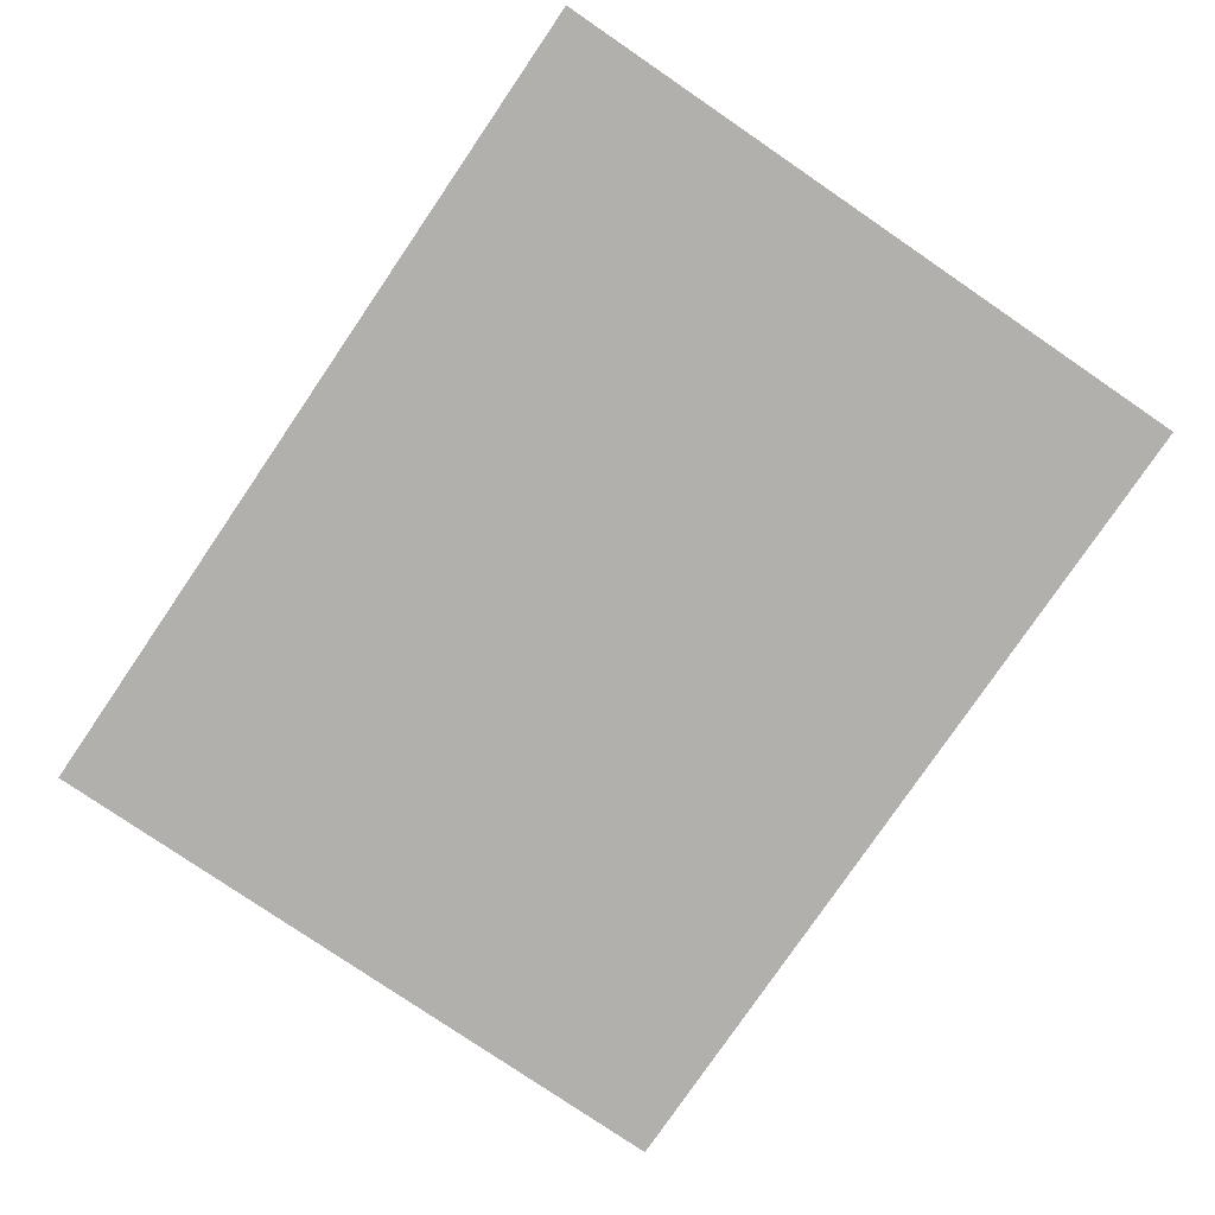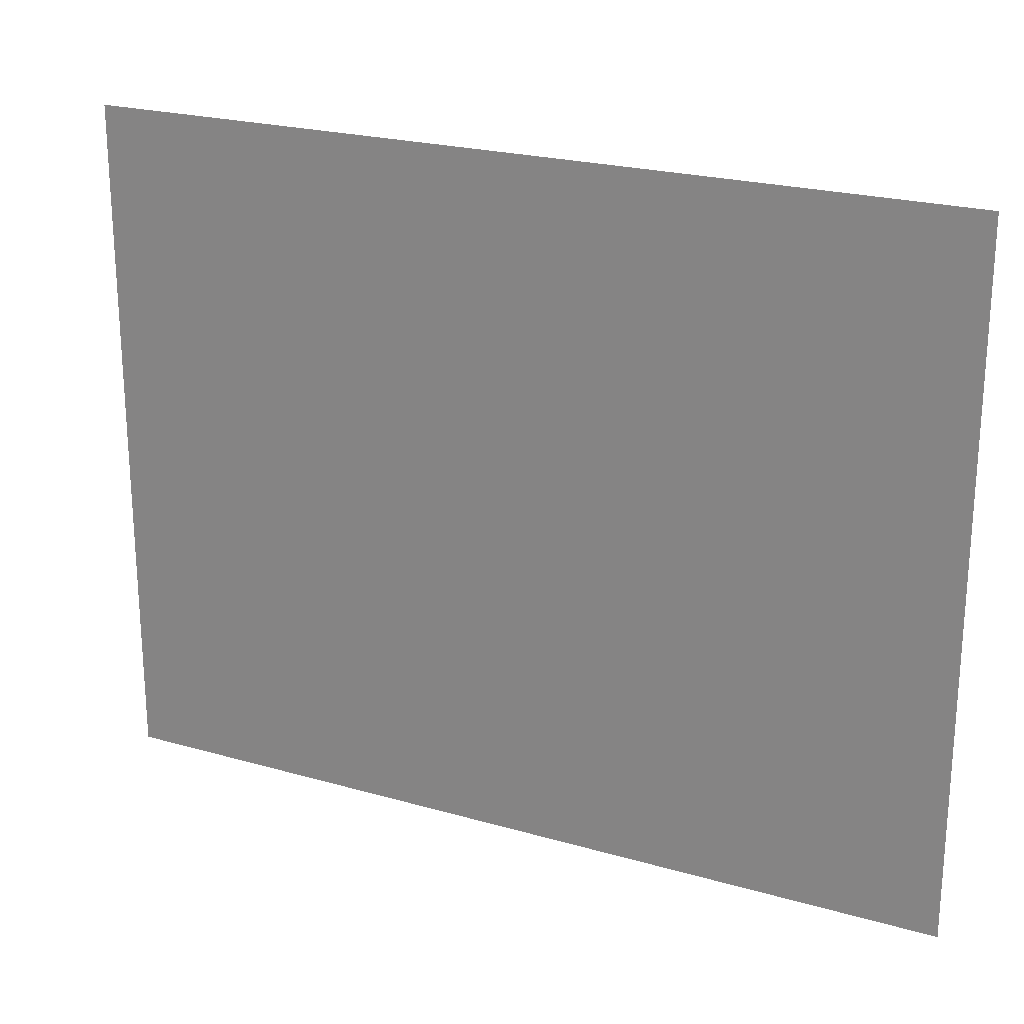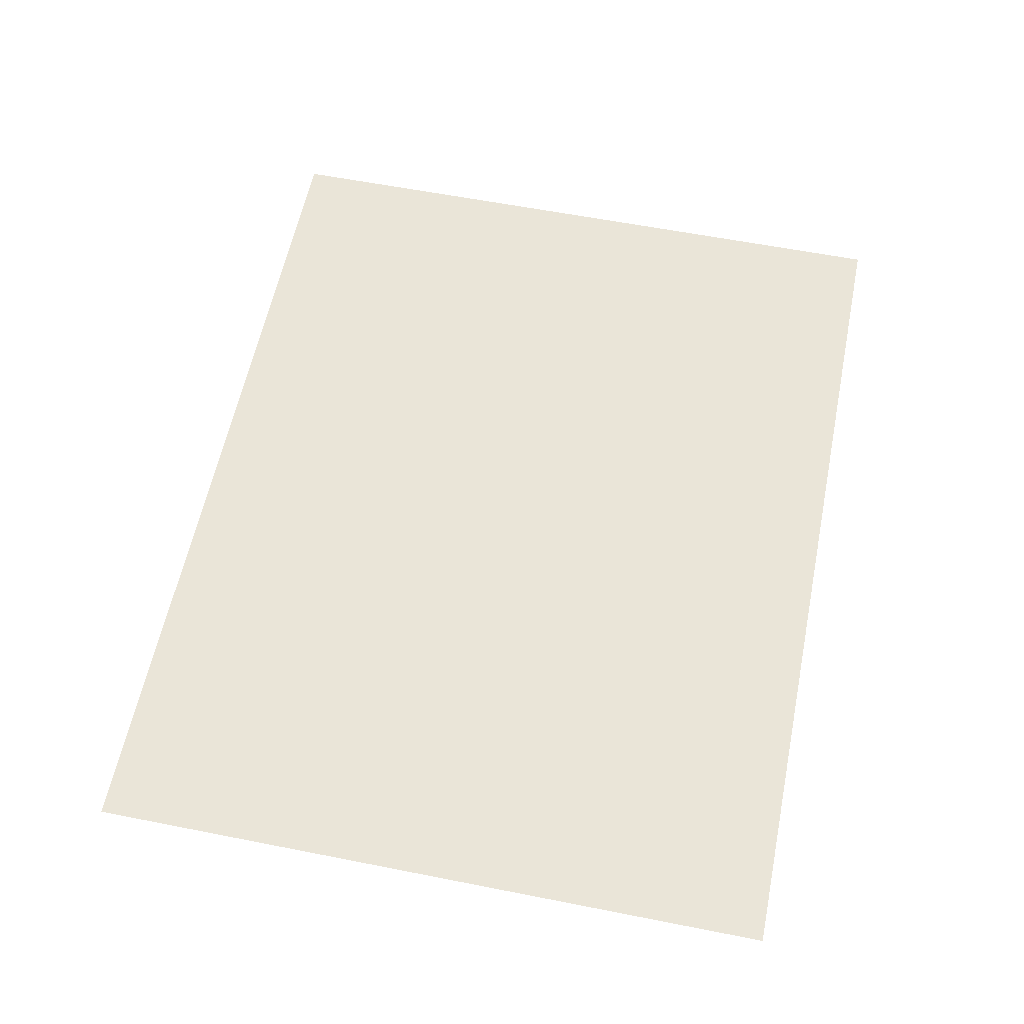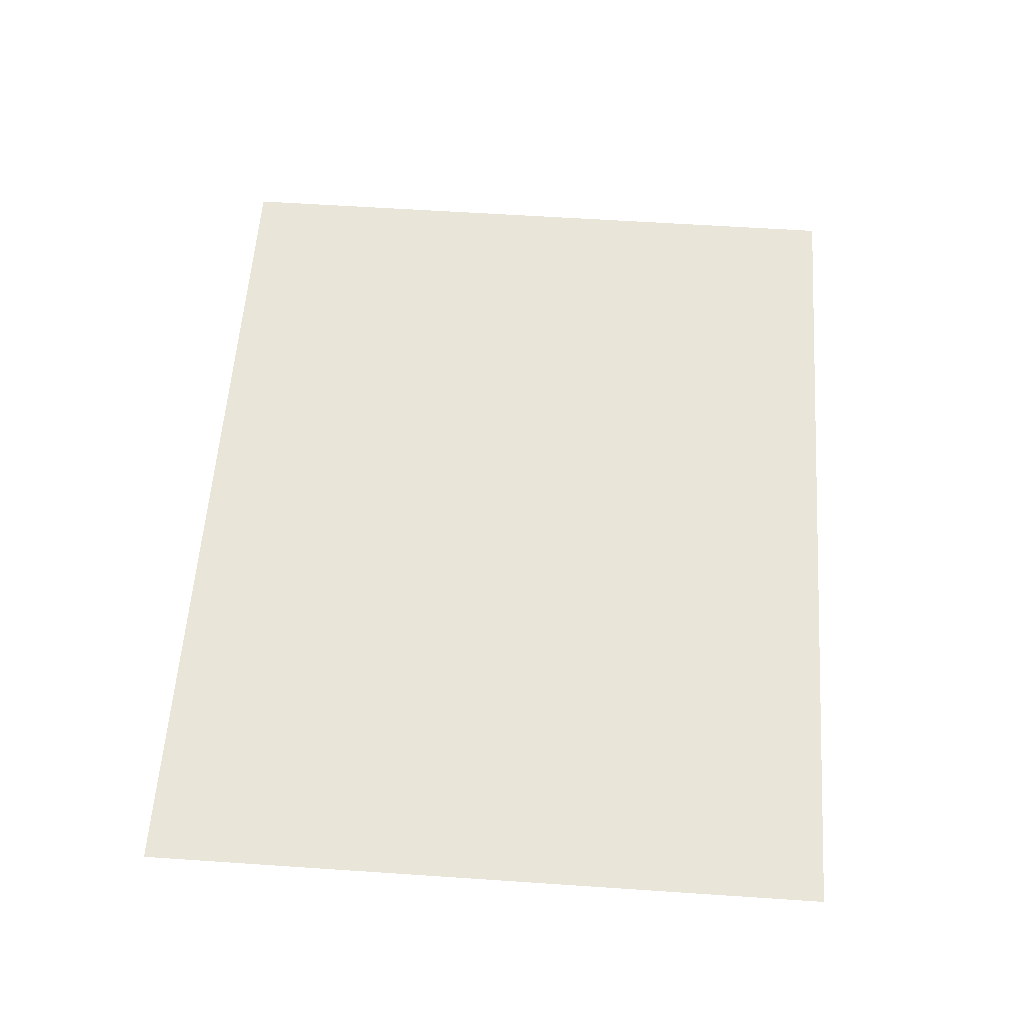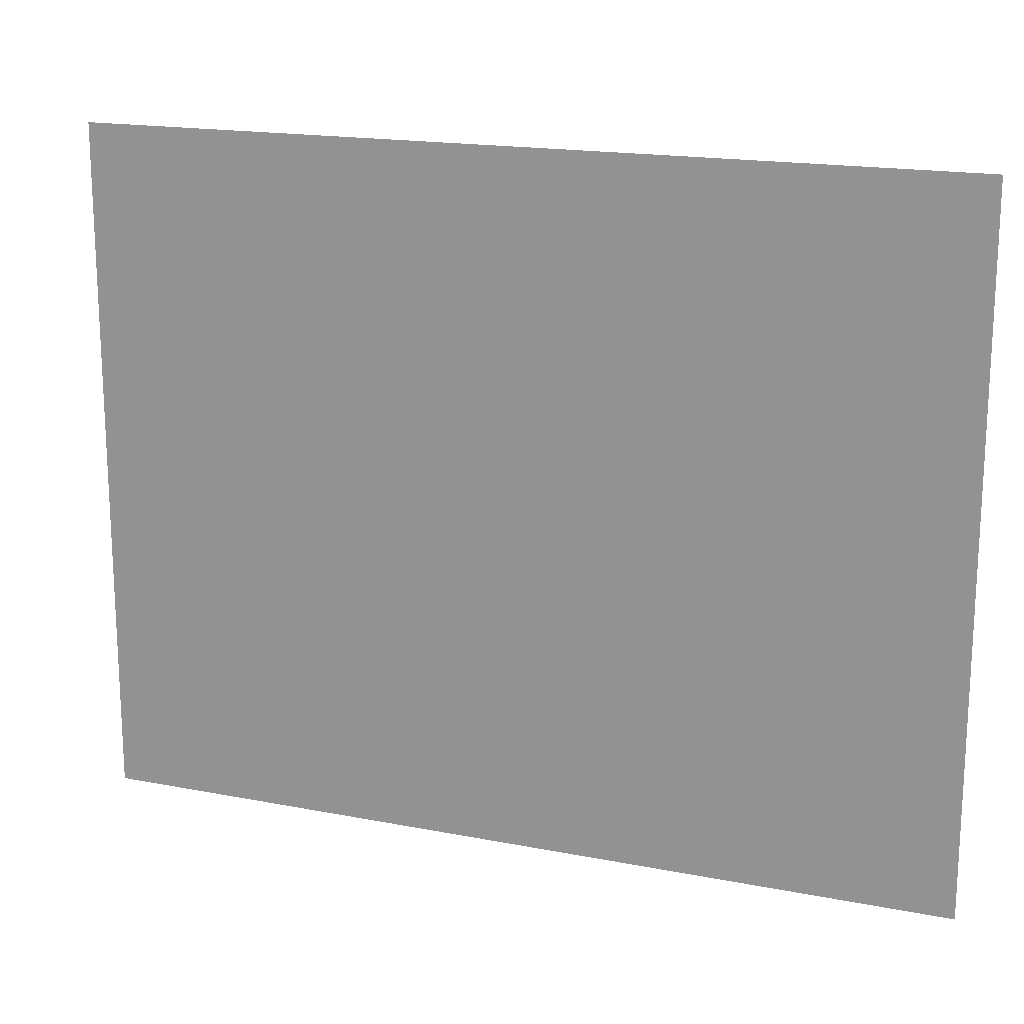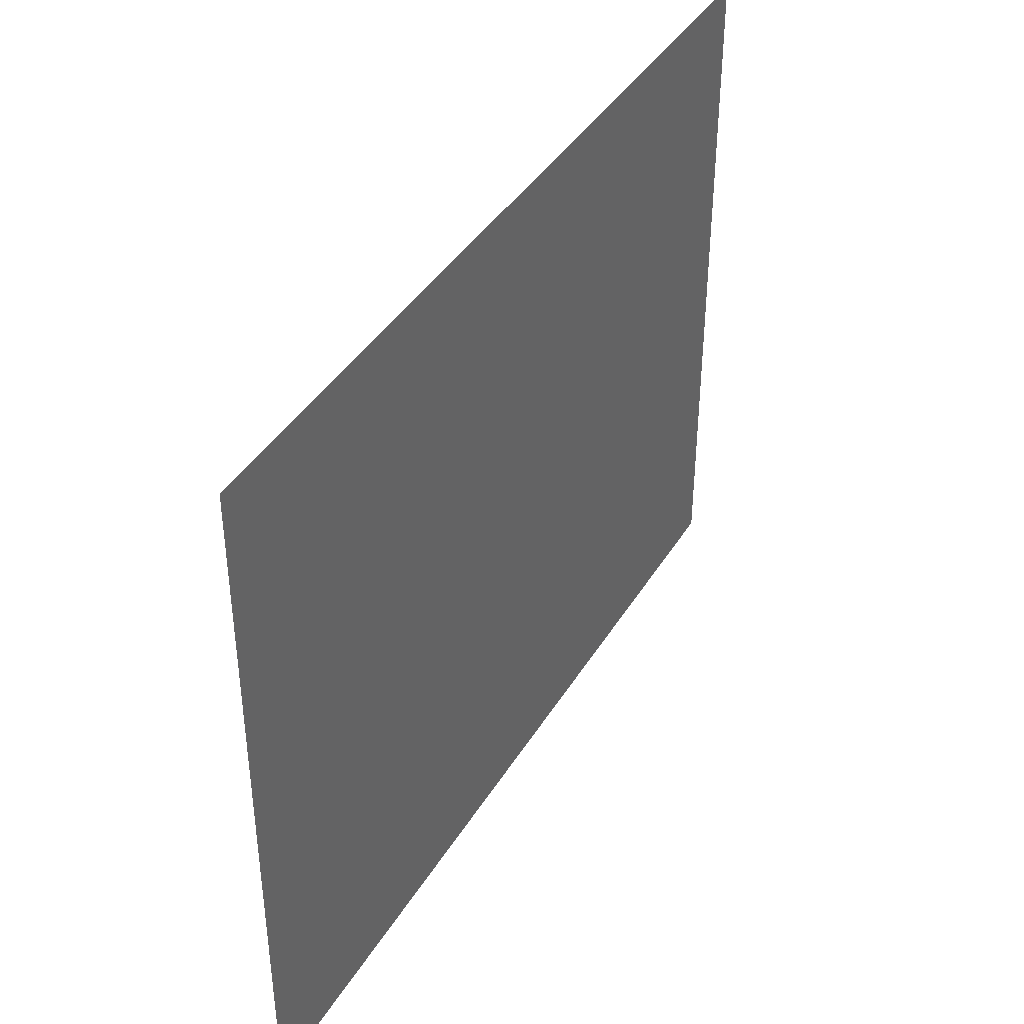
<metadata>
{"format":"obj","ext":"obj","renderer":"f3d","projection":"perspective","resolution":1024,"background":"white","views":[{"elev":-78.8,"azim":55.7,"up":"+Y"},{"elev":22.7,"azim":26.3,"up":"+Z"},{"elev":59.2,"azim":-78.5,"up":"+Y"},{"elev":58.0,"azim":94.0,"up":"+Y"},{"elev":17.5,"azim":21.2,"up":"+Z"},{"elev":40.4,"azim":-61.4,"up":"+Z"}]}
</metadata>
<code>
o R2_Floor
v 0 0 -1e-06
v 3.5 0 -1e-06
v 0 0 -2.75
v 3.5 0 -2.75
f 1 2 4 3

</code>
